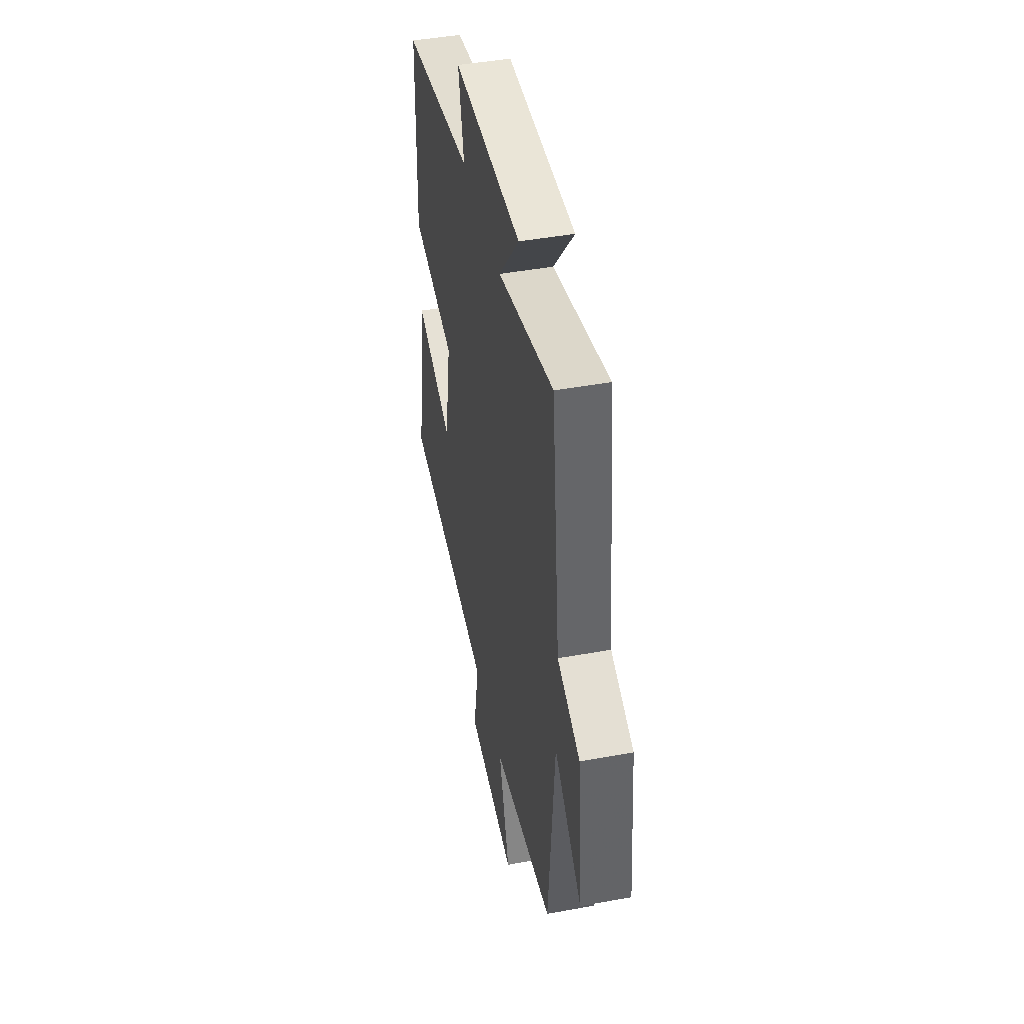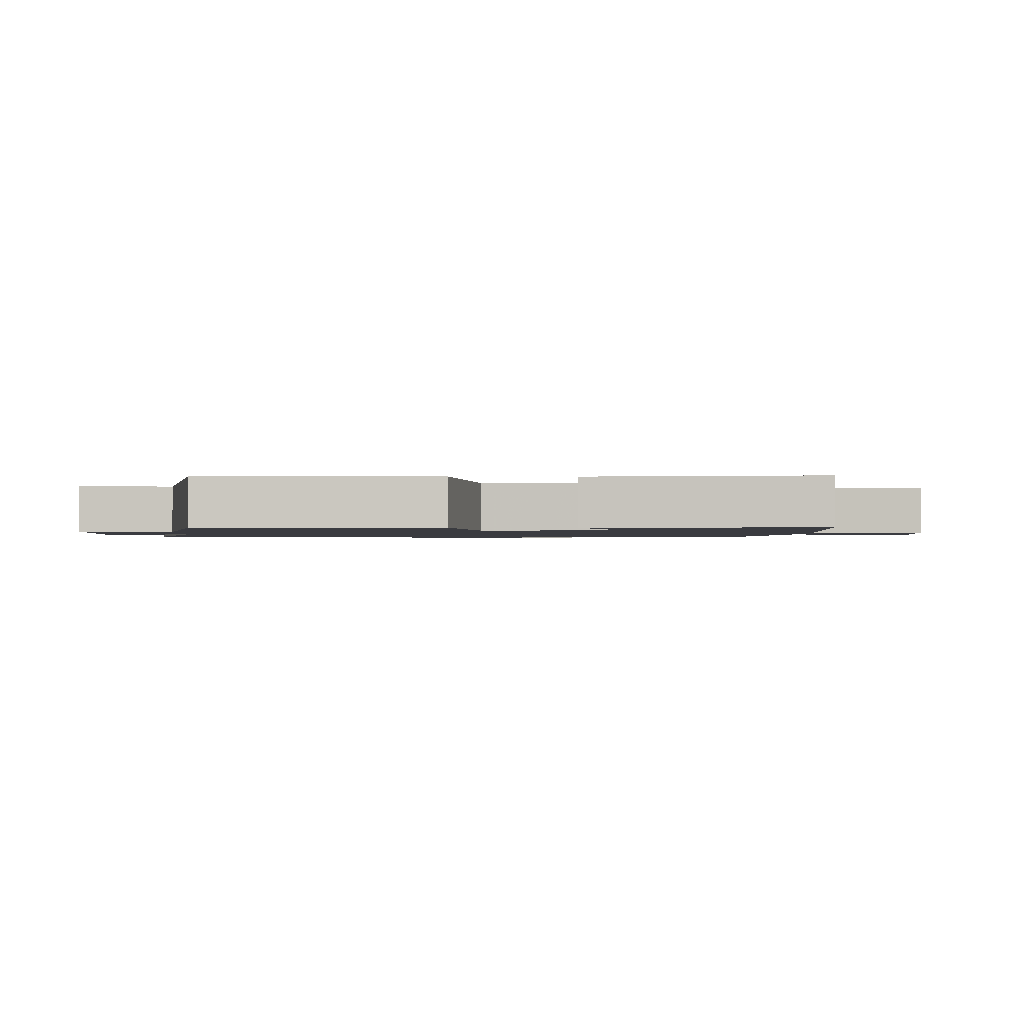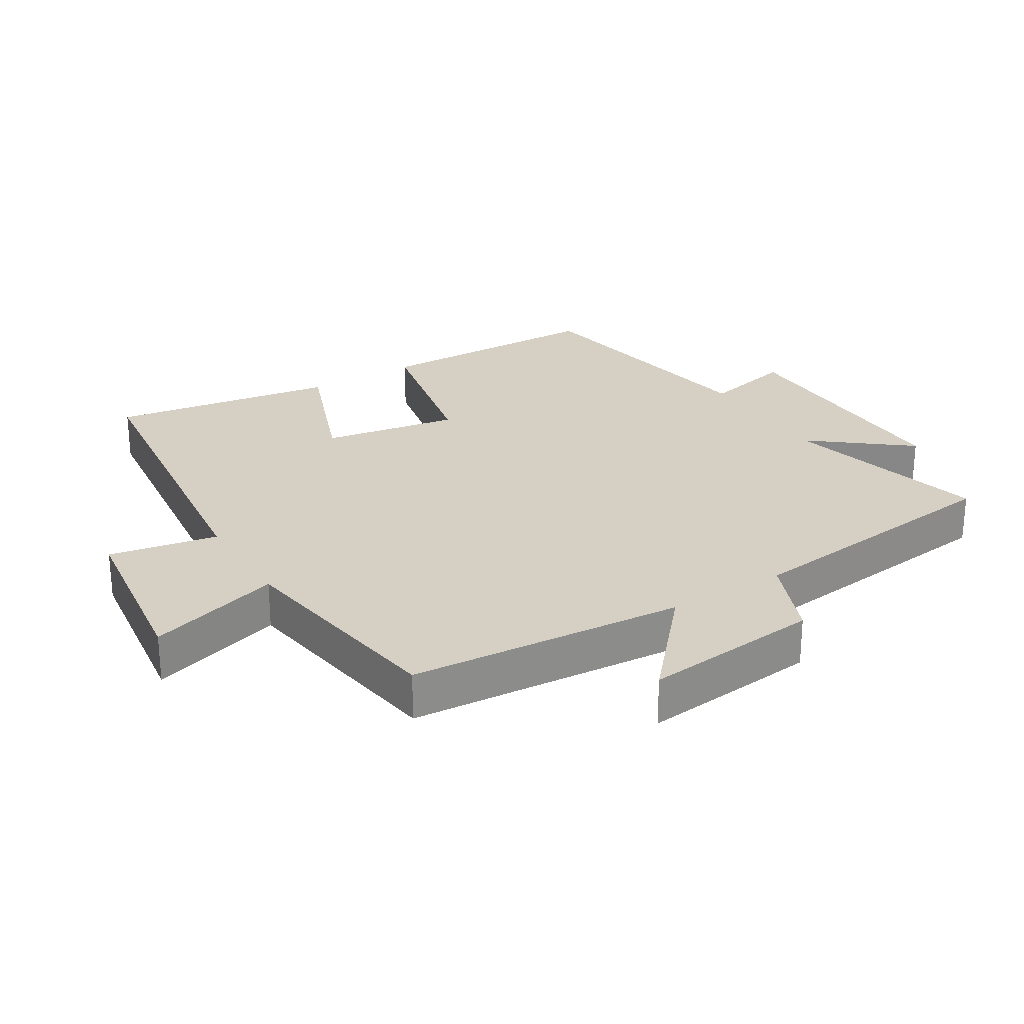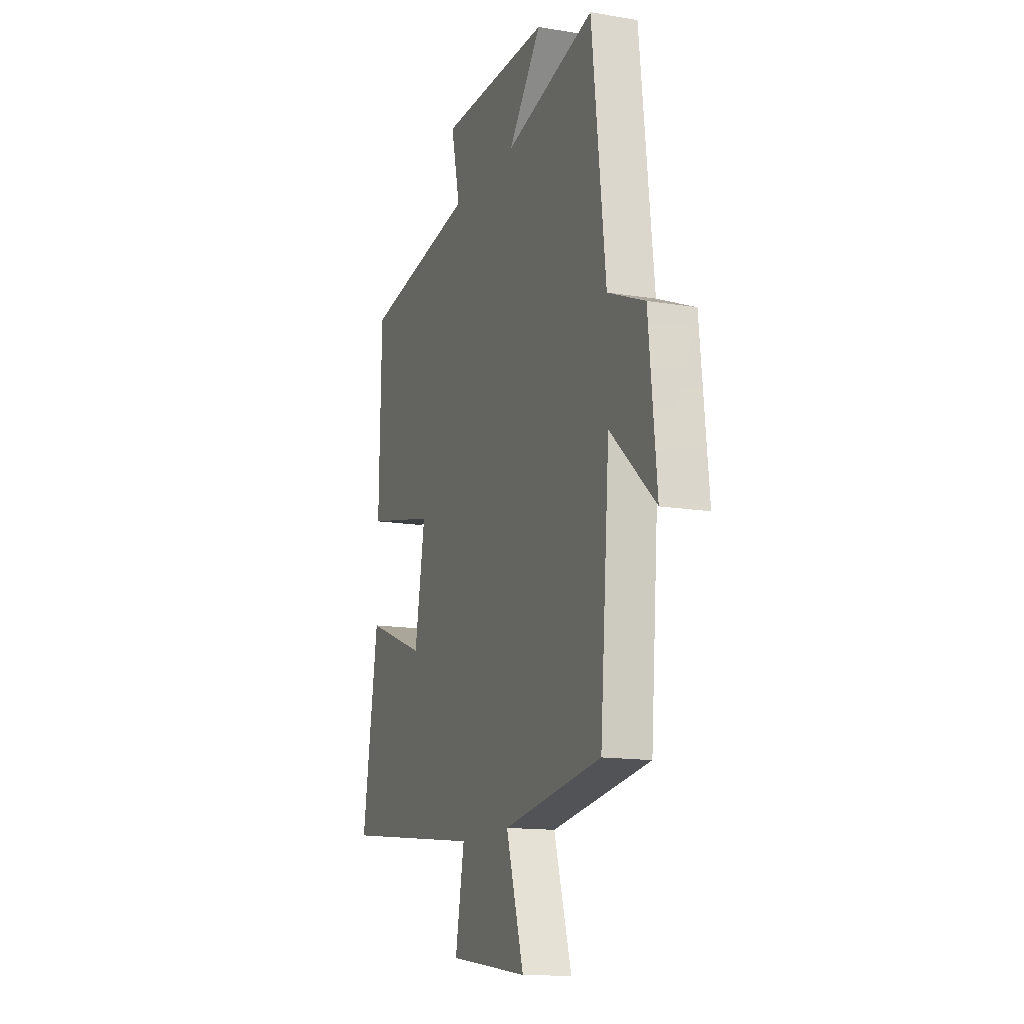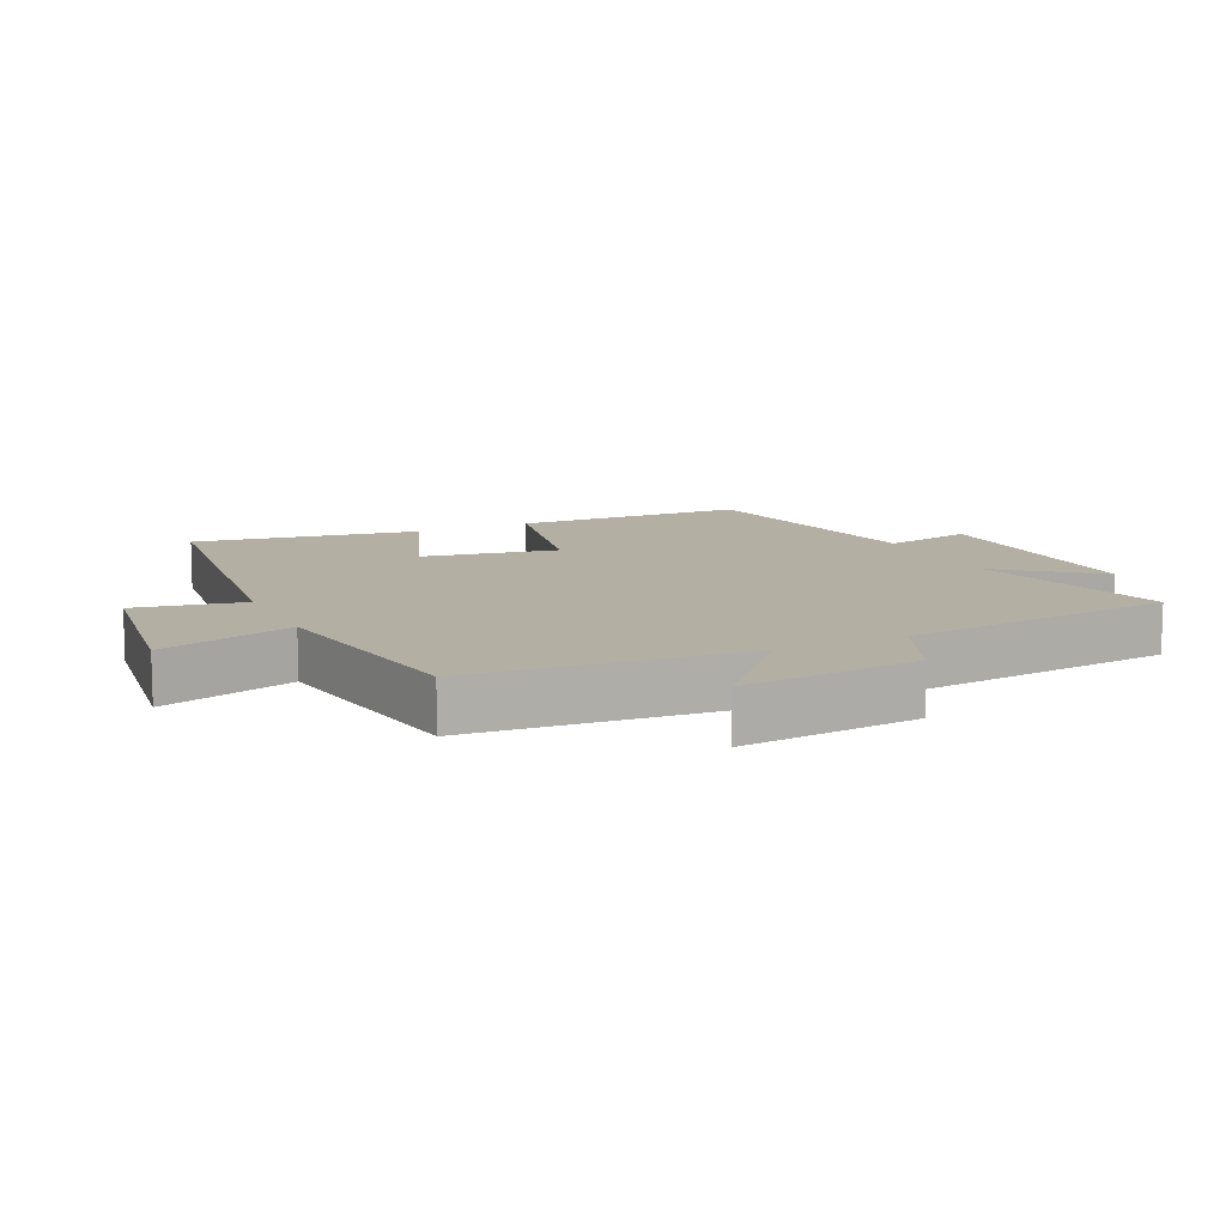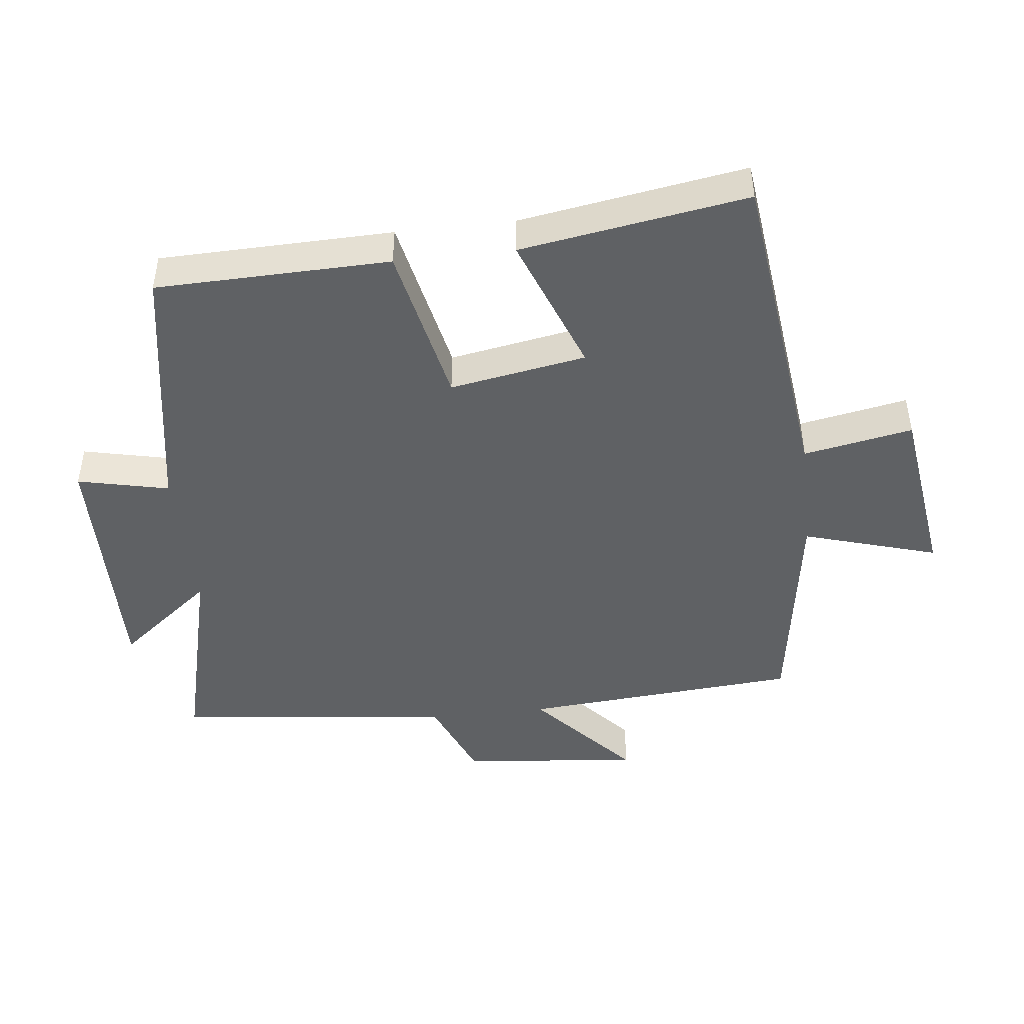
<metadata>
{"format":"obj","ext":"obj","renderer":"f3d","projection":"perspective","resolution":1024,"background":"white","views":[{"elev":45.4,"azim":-101.9,"up":"+Z"},{"elev":-1.4,"azim":87.7,"up":"+Y"},{"elev":26.4,"azim":-121.7,"up":"+Y"},{"elev":-14.0,"azim":-110.4,"up":"+Z"},{"elev":11.1,"azim":-115.2,"up":"+Y"},{"elev":-45.9,"azim":96.5,"up":"+Y"}]}
</metadata>
<code>
v -0.467 0.07 -0.448
v -0.5 0.07 -0.028
v -0.656 0.07 -0.167
v -0.628 0.07 0.105
v -0.5 0.07 0.158
v -0.452 0.07 0.578
v -0.14 0.07 0.5
v -0.255 0.07 0.644
v 0.127 0.07 0.638
v 0.096 0.07 0.5
v 0.492 0.07 0.433
v 0.5 0.07 0.08
v 0.254 0.07 0.028
v 0.29 0.07 -0.178
v 0.5 0.07 -0.098
v 0.555 0.07 -0.44
v 0.057 0.07 -0.5
v 0.088 0.07 -0.665
v -0.186 0.07 -0.703
v -0.125 0.07 -0.5
v -0.467 0 -0.448
v -0.5 0 -0.028
v -0.656 0 -0.167
v -0.628 0 0.105
v -0.5 0 0.158
v -0.452 0 0.578
v -0.14 0 0.5
v -0.255 0 0.644
v 0.127 0 0.638
v 0.096 0 0.5
v 0.492 0 0.433
v 0.5 0 0.08
v 0.254 0 0.028
v 0.29 0 -0.178
v 0.5 0 -0.098
v 0.555 0 -0.44
v 0.057 0 -0.5
v 0.088 0 -0.665
v -0.186 0 -0.703
v -0.125 0 -0.5
f 17 18 19 20
f 16 17 20
f 15 16 20
f 14 15 20
f 20 1 2
f 14 20 2
f 13 14 2
f 12 13 2
f 11 12 2
f 10 11 2
f 7 8 9 10
f 7 10 2
f 5 6 7 2
f 2 3 4 5
f 40 39 38 37
f 40 37 36
f 40 36 35
f 40 35 34
f 22 21 40
f 22 40 34
f 22 34 33
f 22 33 32
f 22 32 31
f 22 31 30
f 30 29 28 27
f 22 30 27
f 22 27 26 25
f 25 24 23 22
f 1 21 22 2
f 2 22 23 3
f 3 23 24 4
f 4 24 25 5
f 5 25 26 6
f 6 26 27 7
f 7 27 28 8
f 8 28 29 9
f 9 29 30 10
f 10 30 31 11
f 11 31 32 12
f 12 32 33 13
f 13 33 34 14
f 14 34 35 15
f 15 35 36 16
f 16 36 37 17
f 17 37 38 18
f 18 38 39 19
f 19 39 40 20
f 20 40 21 1

</code>
